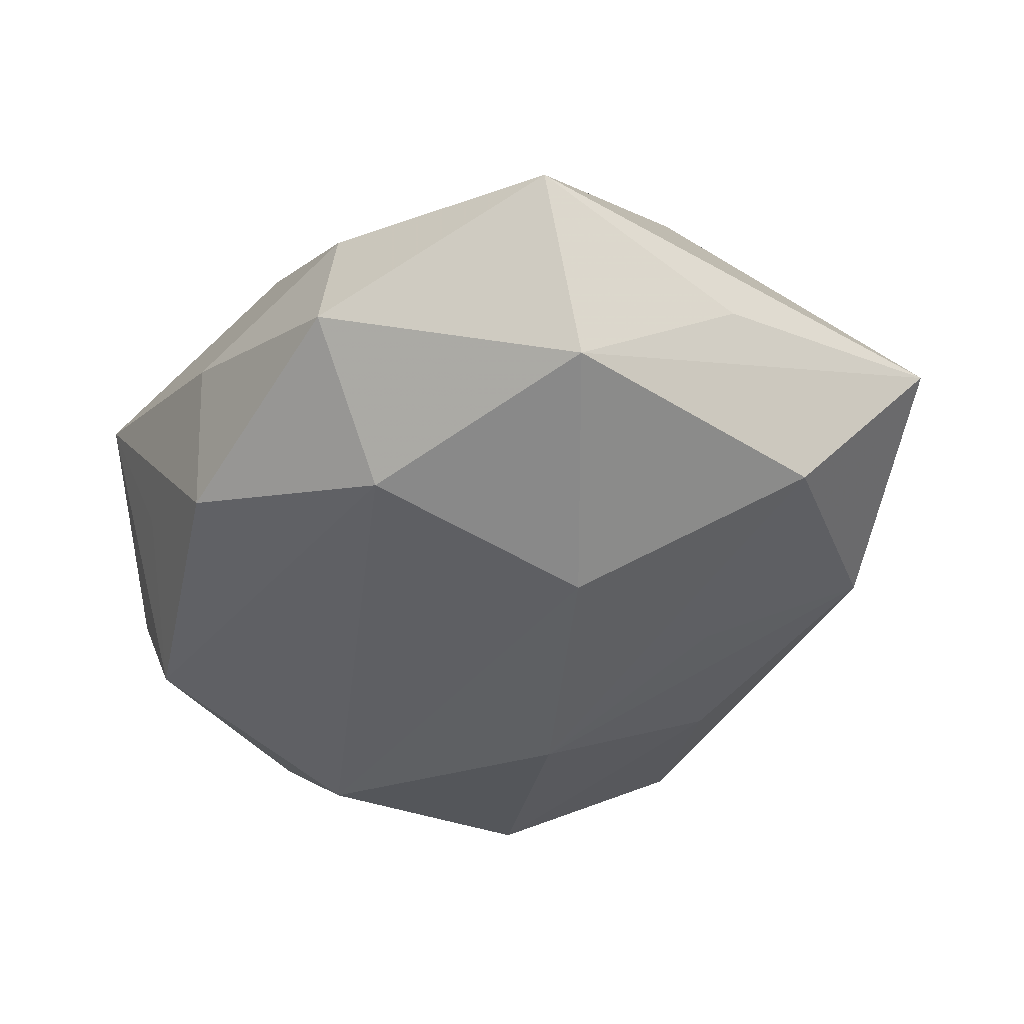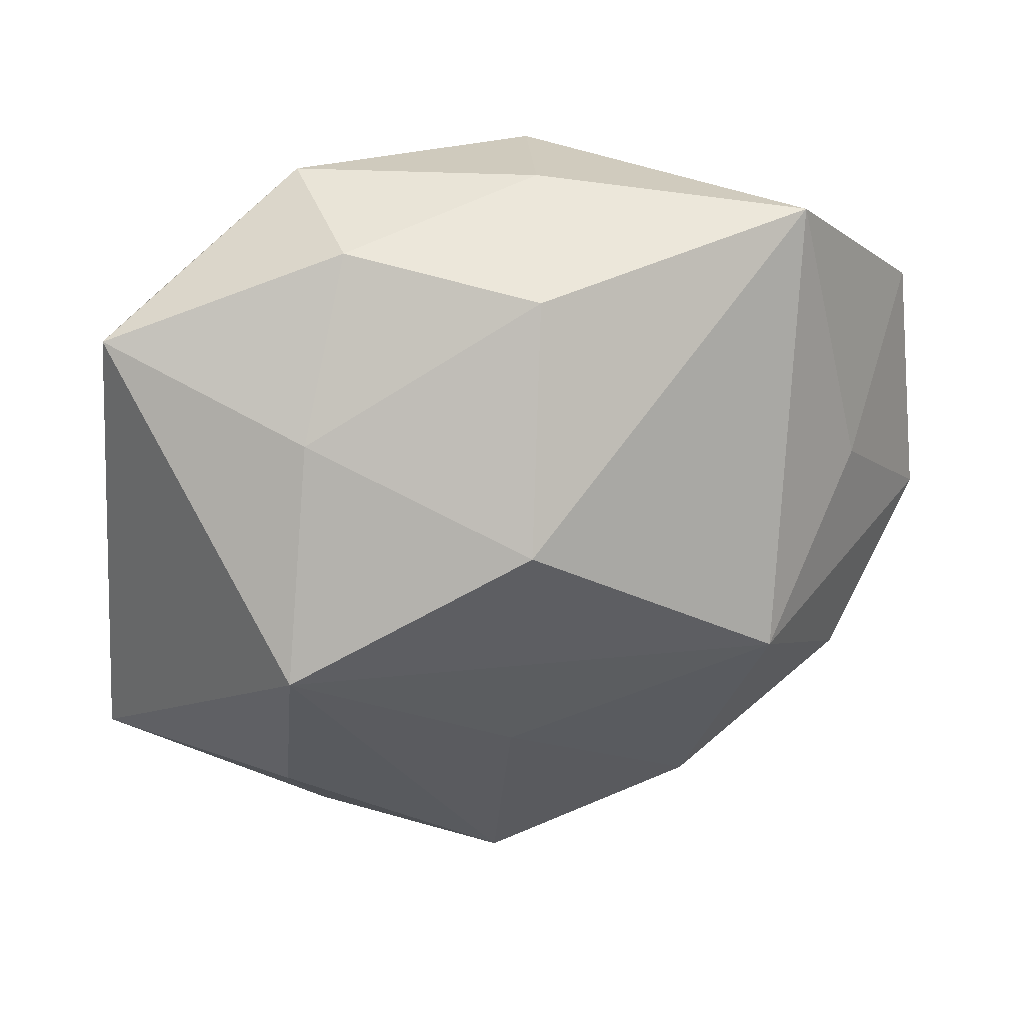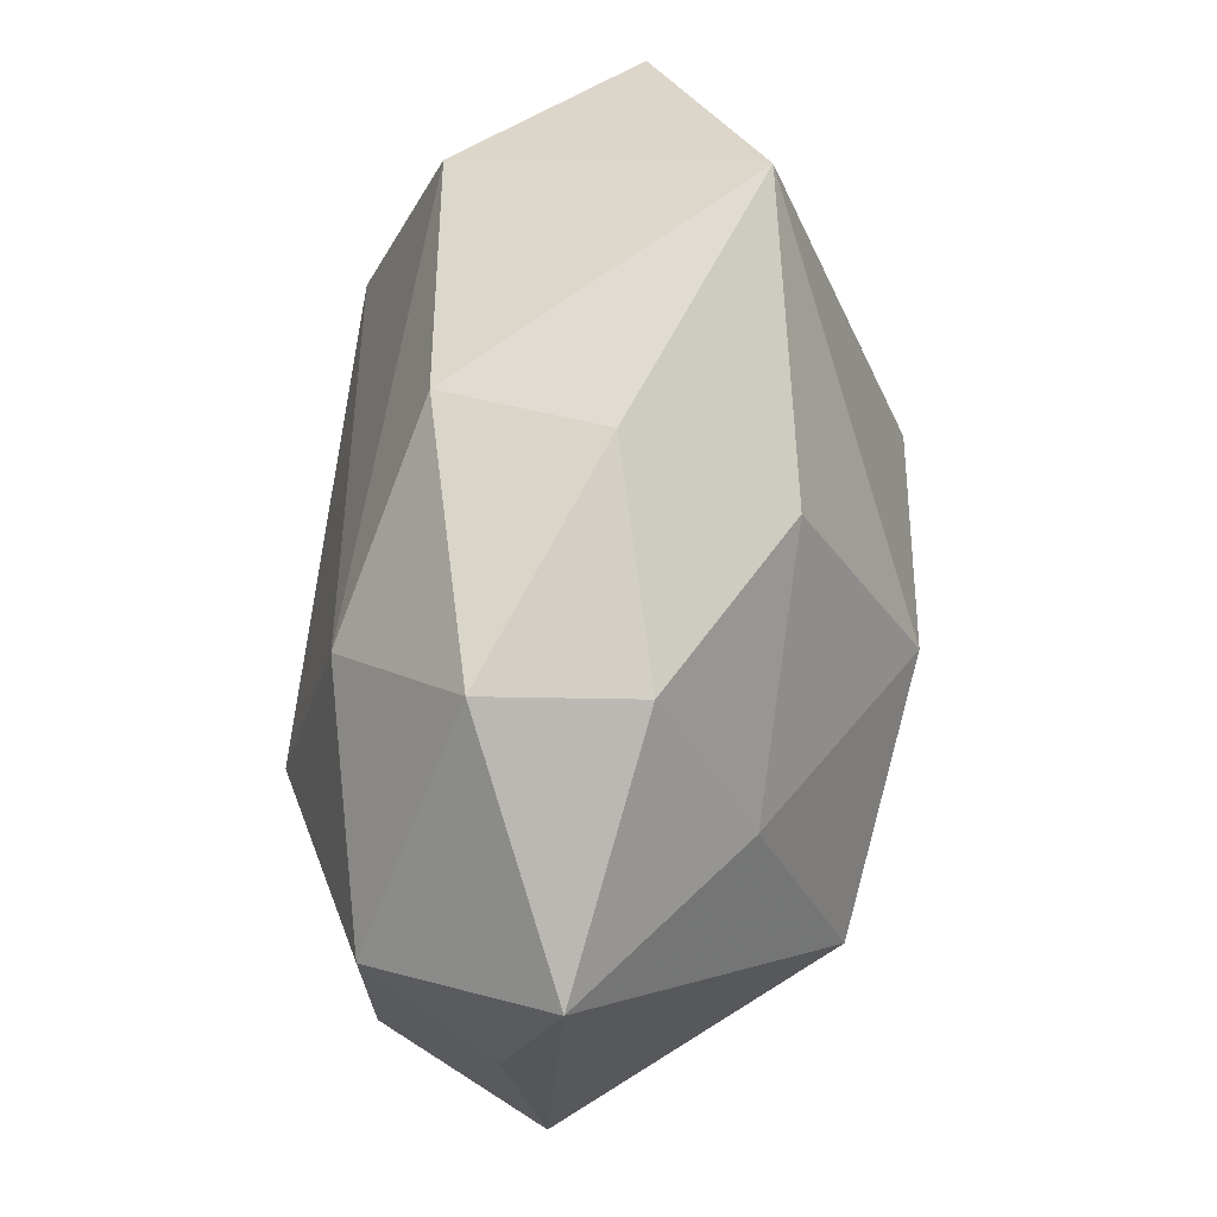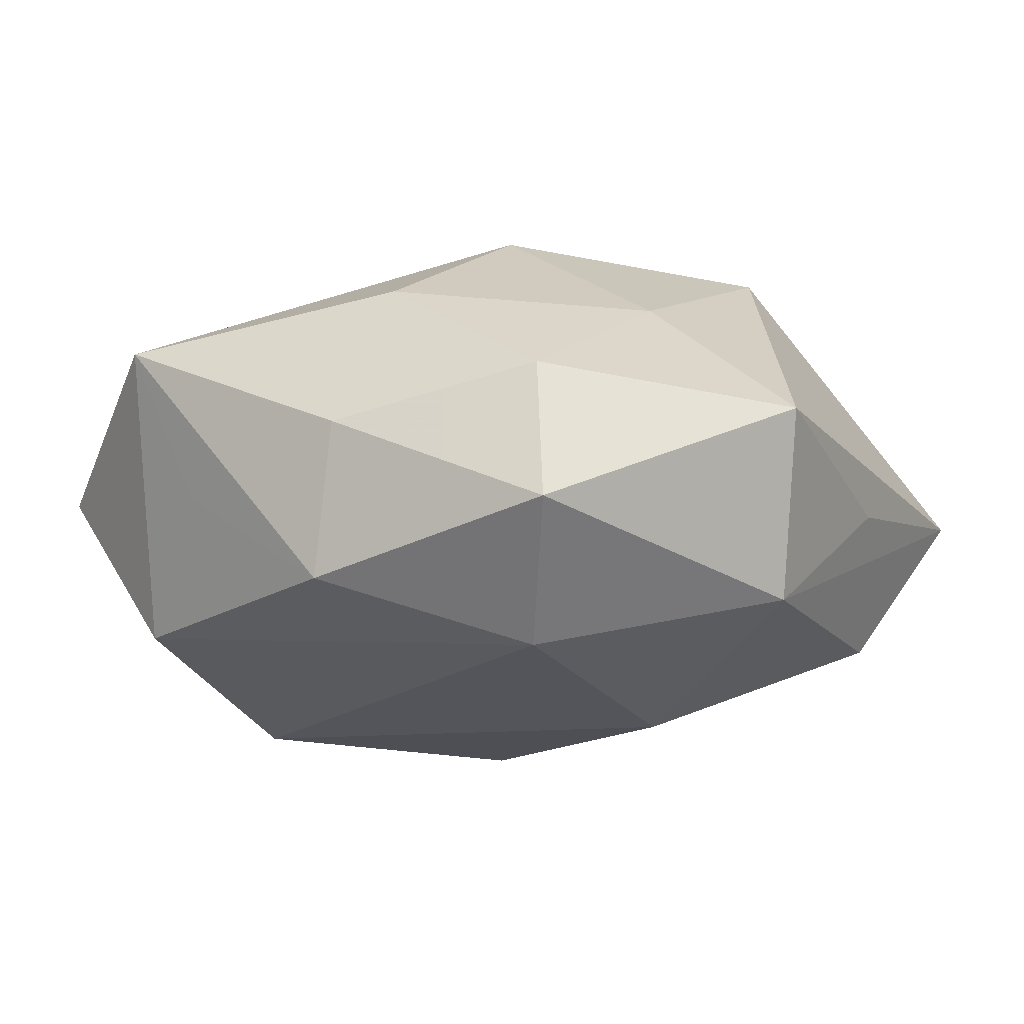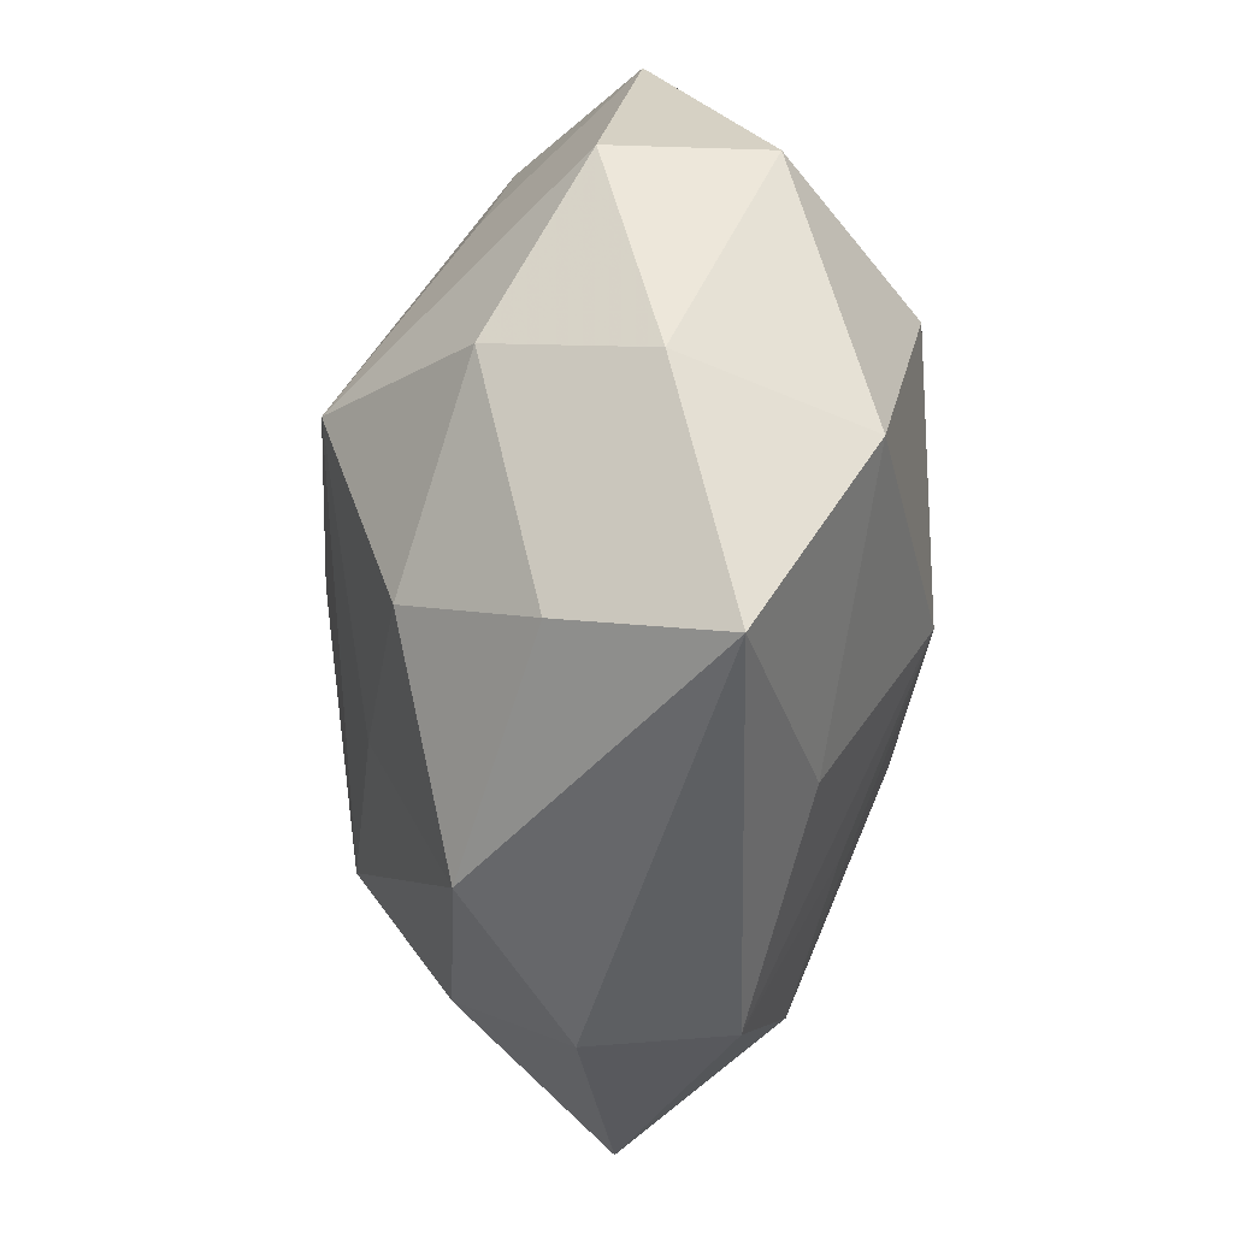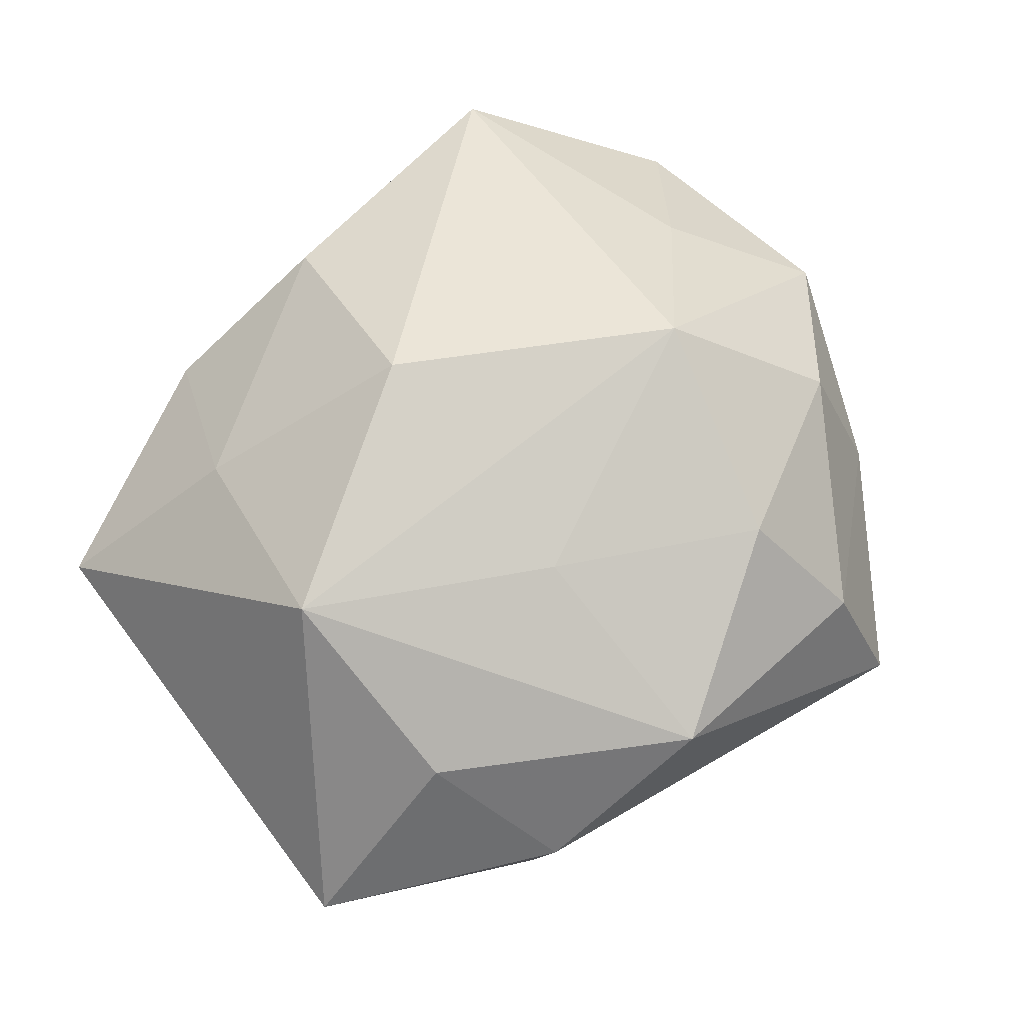
<metadata>
{"format":"obj","ext":"obj","renderer":"f3d","projection":"perspective","resolution":1024,"background":"white","views":[{"elev":-41.7,"azim":-126.9,"up":"+Z"},{"elev":33.5,"azim":-15.1,"up":"+Y"},{"elev":72.8,"azim":-85.1,"up":"+Y"},{"elev":-13.9,"azim":-156.8,"up":"+Z"},{"elev":-60.2,"azim":87.4,"up":"+Y"},{"elev":69.6,"azim":-41.0,"up":"+Z"}]}
</metadata>
<code>
v -0.02045 0.03829 0.00707
v -0.006362 -0.04117 0.01568
v 0.01527 -0.02857 0.02195
v -0.04213 0.02015 -0.01774
v -0.05019 -0.02507 -0.0007356
v 0.03285 -0.02628 -0.0206
v 0.03629 -0.01812 0.01557
v -0.006722 -0.01702 0.02498
v -0.03227 -0.002573 0.02729
v -0.02236 0.04127 -0.00887
v 0.03134 0.001832 -0.02652
v -0.04231 -0.01168 -0.0183
v -0.006158 0.01227 0.03168
v 0.001294 -0.0335 -0.01692
v -0.04651 0.02825 0.001464
v 0.04976 -0.003235 0.005438
v -0.01589 0.02853 -0.02225
v 0.002436 0.0423 0.001863
v 0.03431 0.02639 -0.01745
v 0.005426 -0.01198 -0.02901
v 0.02412 -0.04646 -0.008213
v -0.02116 0.00437 -0.02838
v 0.02378 0.03618 -0.00354
v 0.04807 0.02346 0.0009085
v 0.005903 0.03919 -0.01499
v -0.01665 -0.01895 -0.02139
v 0.02221 -0.00536 0.03037
v 0.03663 0.009528 0.01614
v 0.0209 -0.03972 0.008589
v 0.04913 -0.0009325 -0.01162
v -0.02602 -0.03557 -0.01163
v -0.001677 0.03562 0.01857
v -0.04756 0.002398 -0.004971
v 0.02973 0.04028 0.01363
v -0.02751 0.02118 0.01729
v 0.03974 -0.02493 -0.001069
v -0.02544 -0.03902 0.003958
v -0.03157 -0.02476 0.01613
f 15 10 4
f 4 10 17
f 5 9 15
f 5 4 12
f 5 12 31
f 31 37 5
f 24 19 34
f 34 19 23
f 17 10 25
f 25 19 17
f 25 23 19
f 34 23 25
f 15 9 35
f 18 32 34
f 34 25 18
f 18 25 10
f 1 10 15
f 15 35 1
f 1 35 32
f 1 18 10
f 32 18 1
f 31 20 14
f 14 20 6
f 15 4 33
f 33 5 15
f 4 5 33
f 22 4 17
f 12 4 22
f 22 20 12
f 6 20 11
f 20 22 11
f 17 19 11
f 11 22 17
f 31 12 26
f 26 20 31
f 12 20 26
f 13 35 9
f 32 35 13
f 9 27 13
f 34 32 13
f 13 27 34
f 21 14 6
f 31 14 21
f 21 37 31
f 37 21 2
f 2 21 29
f 19 24 30
f 30 11 19
f 24 16 30
f 6 11 30
f 7 16 27
f 34 27 28
f 27 16 28
f 28 24 34
f 28 16 24
f 9 5 38
f 38 2 9
f 38 5 37
f 37 2 38
f 8 27 9
f 9 2 8
f 3 2 29
f 3 7 27
f 29 7 3
f 27 8 3
f 3 8 2
f 16 7 36
f 36 30 16
f 29 21 36
f 36 7 29
f 36 21 6
f 6 30 36

</code>
